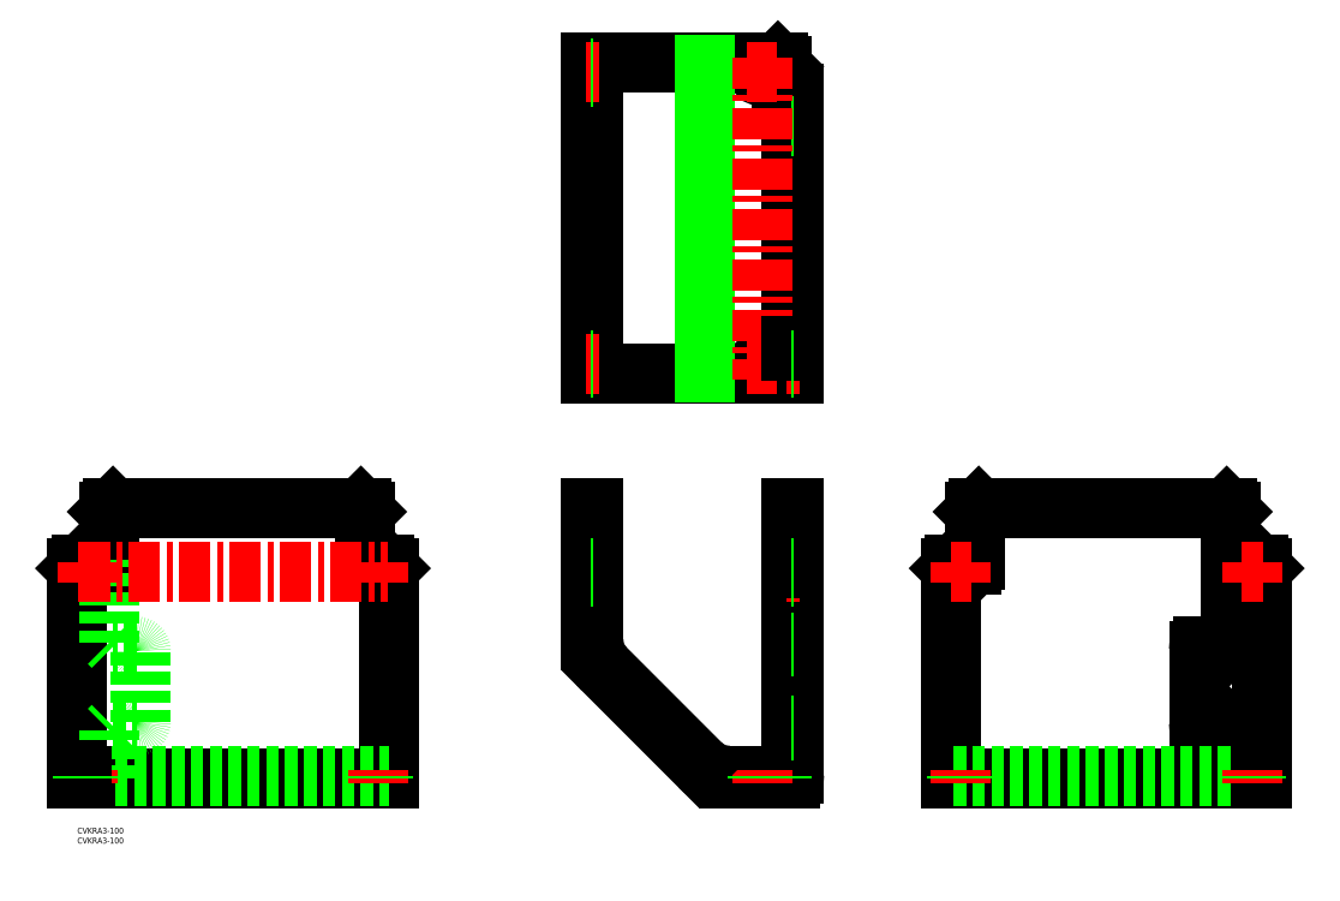
<metadata>
{"format":"dxf","ext":"dxf","renderer":"ezdxf+matplotlib","layout":"modelspace","background":"white","min_lineweight":24,"dpi":150}
</metadata>
<code>
0
SECTION
2
ENTITIES
0
LINE
8
0
10
0
20
21.16
30
0
11
0
21
126.9
31
0
0
LINE
8
0
10
2
20
128.9
30
0
11
0
21
126.9
31
0
0
LINE
8
0
10
16
20
130.9
30
0
11
16
21
155.4
31
0
0
LINE
8
0
10
18
20
157.4
30
0
11
143
21
157.4
31
0
0
LINE
8
0
10
145
20
155.4
30
0
11
143
21
157.4
31
0
0
LINE
8
0
10
16
20
155.4
30
0
11
18
21
157.4
31
0
0
LINE
8
0
10
157
20
126.9
30
0
11
157
21
21.16
31
0
0
LINE
8
0
10
155
20
128.9
30
0
11
157
21
126.9
31
0
0
LINE
8
0
10
157
20
21.16
30
0
11
0
21
21.16
31
0
0
LINE
8
0
10
2
20
128.9
30
0
11
14
21
128.9
31
0
0
ARC
8
0
10
14
20
130.9
30
0
40
2
50
270
51
0
0
LINE
8
0
10
155
20
128.9
30
0
11
147
21
128.9
31
0
0
ARC
8
0
10
147
20
130.9
30
0
40
2
50
180
51
270
0
LINE
8
0
10
145
20
130.9
30
0
11
145
21
155.4
31
0
0
CIRCLE
8
0
10
5
20
124.9
30
0
40
2
0
CIRCLE
8
0
10
152
20
124.9
30
0
40
2
0
ARC
8
0
10
357.3
20
367.8
30
0
40
2
50
180
51
270
0
LINE
8
0
10
355.3
20
379.8
30
0
11
355.3
21
367.8
31
0
0
LINE
8
0
10
361.5
20
224.8
30
0
11
259.1
21
224.8
31
0
0
LINE
8
0
10
259.1
20
224.8
30
0
11
259.1
21
381.8
31
0
0
LINE
8
0
10
259.1
20
381.8
30
0
11
353.3
21
381.8
31
0
0
LINE
8
0
10
353.3
20
381.8
30
0
11
355.3
21
379.8
31
0
0
LINE
8
0
10
361.5
20
365.8
30
0
11
361.5
21
224.8
31
0
0
LINE
8
0
10
260.3
20
381.8
30
0
11
260.3
21
224.8
31
0
0
LINE
8
0
10
360.3
20
224.8
30
0
11
360.3
21
365.8
31
0
0
LINE
8
0
10
360.3
20
226.8
30
0
11
361.5
21
226.8
31
0
0
LINE
8
0
10
259.1
20
379.8
30
0
11
260.3
21
379.8
31
0
0
LINE
8
0
10
259.1
20
226.8
30
0
11
260.3
21
226.8
31
0
0
CIRCLE
8
0
10
345.3
20
229.8
30
0
40
2
0
CIRCLE
8
0
10
345.3
20
376.8
30
0
40
2
0
LINE
8
0
10
357.3
20
365.8
30
0
11
361.5
21
365.8
31
0
0
LINE
8
0
10
259.1
20
238.8
30
0
11
260.3
21
238.8
31
0
0
LINE
8
0
10
259.1
20
236.8
30
0
11
260.3
21
236.8
31
0
0
LINE
8
0
10
259.1
20
365.8
30
0
11
260.3
21
365.8
31
0
0
LINE
8
0
10
259.1
20
363.8
30
0
11
260.3
21
363.8
31
0
0
LINE
8
0
10
360.3
20
363.8
30
0
11
361.5
21
363.8
31
0
0
LINE
8
0
10
595.5
20
128.9
30
0
11
583.5
21
128.9
31
0
0
ARC
8
0
10
583.5
20
130.9
30
0
40
2
50
180
51
270
0
CIRCLE
8
0
10
592.5
20
124.9
30
0
40
2
0
LINE
8
0
10
597.5
20
21.16
30
0
11
597.5
21
126.9
31
0
0
LINE
8
0
10
595.5
20
128.9
30
0
11
597.5
21
126.9
31
0
0
LINE
8
0
10
581.5
20
21.16
30
0
11
581.5
21
45.36
31
0
0
LINE
8
0
10
579.5
20
47.36
30
0
11
581.5
21
45.36
31
0
0
LINE
8
0
10
579.5
20
47.36
30
0
11
567.5
21
47.36
31
0
0
ARC
8
0
10
567.5
20
49.36
30
0
40
2
50
180
51
270
0
LINE
8
0
10
565.5
20
49.36
30
0
11
565.5
21
85.36
31
0
0
ARC
8
0
10
567.5
20
85.36
30
0
40
2
50
90
51
180
0
LINE
8
0
10
567.5
20
87.36
30
0
11
579.5
21
87.36
31
0
0
LINE
8
0
10
579.5
20
87.36
30
0
11
581.5
21
89.36
31
0
0
LINE
8
0
10
579.5
20
157.4
30
0
11
454.5
21
157.4
31
0
0
LINE
8
0
10
581.5
20
155.4
30
0
11
579.5
21
157.4
31
0
0
LINE
8
0
10
440.5
20
126.9
30
0
11
440.5
21
21.16
31
0
0
LINE
8
0
10
440.5
20
21.16
30
0
11
597.5
21
21.16
31
0
0
LINE
8
0
10
597.5
20
22.36
30
0
11
581.5
21
22.36
31
0
0
LINE
8
0
10
595.5
20
22.36
30
0
11
595.5
21
21.16
31
0
0
LINE
8
0
10
359.3
20
22.36
30
0
11
328.6
21
22.36
31
0
0
LINE
8
0
10
359.3
20
21.16
30
0
11
328.6
21
21.16
31
0
0
ARC
8
0
10
359.3
20
23.36
30
0
40
2.2
50
270
51
0
0
LINE
8
0
10
259.1
20
90.64
30
0
11
259.1
21
157.4
31
0
0
LINE
8
0
10
259.1
20
128.9
30
0
11
260.3
21
128.9
31
0
0
LINE
8
0
10
259.1
20
126.9
30
0
11
260.3
21
126.9
31
0
0
LINE
8
0
10
361.5
20
23.36
30
0
11
361.5
21
157.4
31
0
0
LINE
8
0
10
360.3
20
157.4
30
0
11
360.3
21
23.36
31
0
0
ARC
8
0
10
359.3
20
23.36
30
0
40
1
50
270
51
0
0
LINE
8
0
10
361.5
20
157.4
30
0
11
360.3
21
157.4
31
0
0
LINE
8
0
10
361.5
20
155.4
30
0
11
360.3
21
155.4
31
0
0
ARC
8
0
10
328.6
20
42.36
30
0
40
20
50
225
51
270
0
LINE
8
0
10
313.6
20
27.37
30
0
11
265.3
21
75.65
31
0
0
ARC
8
0
10
280.3
20
90.64
30
0
40
21.2
50
180
51
225
0
ARC
8
0
10
328.6
20
42.36
30
0
40
21.2
50
225
51
270
0
LINE
8
0
10
259.1
20
157.4
30
0
11
260.3
21
157.4
31
0
0
LINE
8
0
10
259.1
20
155.4
30
0
11
260.3
21
155.4
31
0
0
LINE
8
0
10
360.3
20
128.9
30
0
11
361.5
21
128.9
31
0
0
CIRCLE
8
0
10
445.5
20
124.9
30
0
40
2
0
LINE
8
0
10
316.3
20
380.8
30
0
11
316.3
21
225.8
31
0
0
LINE
8
0
10
360.3
20
349.8
30
0
11
361.5
21
349.8
31
0
0
LINE
8
0
10
442.5
20
128.9
30
0
11
450.5
21
128.9
31
0
0
ARC
8
0
10
450.5
20
130.9
30
0
40
2
50
270
51
0
0
LINE
8
0
10
452.5
20
130.9
30
0
11
452.5
21
155.4
31
0
0
LINE
8
0
10
452.5
20
155.4
30
0
11
454.5
21
157.4
31
0
0
LINE
8
0
10
442.5
20
128.9
30
0
11
440.5
21
126.9
31
0
0
LINE
8
0
10
360.3
20
47.36
30
0
11
361.5
21
47.36
31
0
0
LINE
8
0
10
360.3
20
87.36
30
0
11
361.5
21
87.36
31
0
0
LINE
8
0
10
355.3
20
22.36
30
0
11
355.3
21
21.16
31
0
0
LINE
8
0
10
581.5
20
89.36
30
0
11
581.5
21
155.4
31
0
0
LINE
8
0
10
16
20
21.16
30
0
11
16
21
45.36
31
0
0
LINE
8
0
10
18
20
47.36
30
0
11
16
21
45.36
31
0
0
LINE
8
0
10
18
20
47.36
30
0
11
30
21
47.36
31
0
0
ARC
8
0
10
30
20
49.36
30
0
40
2
50
270
51
0
0
LINE
8
0
10
32
20
49.36
30
0
11
32
21
85.36
31
0
0
ARC
8
0
10
30
20
85.36
30
0
40
2
50
0
51
90
0
LINE
8
0
10
30
20
87.36
30
0
11
18
21
87.36
31
0
0
LINE
8
0
10
16
20
89.36
30
0
11
16
21
130.9
31
0
0
LINE
8
0
10
18
20
87.36
30
0
11
16
21
89.36
31
0
0
LINE
8
0
10
-1.705e-13
20
22.36
30
0
11
157
21
22.36
31
0
0
LINE
8
0
10
581.5
20
22.36
30
0
11
440.5
21
22.36
31
0
0
LINE
8
CENTER
10
0.556
20
124.9
30
0
11
156.4
21
124.9
31
0
0
LINE
8
CENTER
10
5
20
130.2
30
0
11
5
21
119.6
31
0
0
LINE
8
CENTER
10
5
20
18.37
30
0
11
5
21
25.15
31
0
0
LINE
8
CENTER
10
152
20
18.37
30
0
11
152
21
25.15
31
0
0
LINE
8
CENTER
10
152
20
130.2
30
0
11
152
21
119.6
31
0
0
LINE
8
CENTER
10
256.3
20
229.8
30
0
11
263.1
21
229.8
31
0
0
LINE
8
CENTER
10
256.3
20
376.8
30
0
11
263.1
21
376.8
31
0
0
LINE
8
CENTER
10
345.3
20
384.4
30
0
11
345.3
21
222.2
31
0
0
LINE
8
CENTER
10
337.7
20
376.8
30
0
11
352.9
21
376.8
31
0
0
LINE
8
CENTER
10
450.8
20
124.9
30
0
11
440.2
21
124.9
31
0
0
LINE
8
CENTER
10
592.5
20
130.2
30
0
11
592.5
21
119.6
31
0
0
LINE
8
CENTER
10
597.8
20
124.9
30
0
11
587.2
21
124.9
31
0
0
LINE
8
CENTER
10
592.5
20
18.37
30
0
11
592.5
21
25.15
31
0
0
LINE
8
CENTER
10
445.5
20
18.37
30
0
11
445.5
21
25.15
31
0
0
LINE
8
CENTER
10
445.5
20
130.2
30
0
11
445.5
21
119.6
31
0
0
LINE
8
CENTER
10
345.3
20
18.37
30
0
11
345.3
21
25.15
31
0
0
LINE
8
CENTER
10
256.3
20
124.9
30
0
11
263.1
21
124.9
31
0
0
LINE
8
CENTER
10
357.5
20
124.9
30
0
11
364.3
21
124.9
31
0
0
LINE
8
CENTER
10
337.7
20
229.8
30
0
11
352.9
21
229.8
31
0
0
LINE
8
CENTER
10
364.3
20
229.8
30
0
11
357.5
21
229.8
31
0
0
LINE
8
0
10
361.5
20
126.9
30
0
11
360.3
21
126.9
31
0
0
LINE
8
0
10
260.3
20
126.9
30
0
11
259.1
21
126.9
31
0
0
LINE
8
0
10
360.3
20
89.36
30
0
11
361.5
21
89.36
31
0
0
LINE
8
0
10
360.3
20
45.36
30
0
11
361.5
21
45.36
31
0
0
ARC
8
0
10
280.3
20
90.64
30
0
40
20
50
180
51
225
0
LINE
8
0
10
266.1
20
76.5
30
0
11
314.4
21
28.22
31
0
0
LINE
8
0
10
260.3
20
90.64
30
0
11
260.3
21
157.4
31
0
0
INSERT
8
0
2
*U42
10
0
20
0
30
0
0
LINE
8
0
10
353.3
20
22.36
30
0
11
353.3
21
21.16
31
0
0
LINE
8
0
10
2
20
22.36
30
0
11
2
21
21.16
31
0
0
LINE
8
0
10
361.5
20
238.8
30
0
11
360.3
21
238.8
31
0
0
LINE
8
0
10
361.5
20
236.8
30
0
11
360.3
21
236.8
31
0
0
LINE
8
0
10
260.3
20
126.9
30
0
11
259.1
21
126.9
31
0
0
LINE
8
0
10
260.3
20
122.9
30
0
11
259.1
21
122.9
31
0
0
LINE
8
0
10
360.3
20
126.9
30
0
11
361.5
21
126.9
31
0
0
LINE
8
0
10
360.3
20
122.9
30
0
11
361.5
21
122.9
31
0
0
LINE
8
0
10
259.1
20
231.8
30
0
11
260.3
21
231.8
31
0
0
LINE
8
0
10
259.1
20
227.8
30
0
11
260.3
21
227.8
31
0
0
LINE
8
0
10
259.1
20
378.8
30
0
11
260.3
21
378.8
31
0
0
LINE
8
0
10
259.1
20
374.8
30
0
11
260.3
21
374.8
31
0
0
LINE
8
0
10
343.3
20
21.16
30
0
11
343.3
21
22.36
31
0
0
LINE
8
0
10
347.3
20
21.16
30
0
11
347.3
21
22.36
31
0
0
LINE
8
0
10
154
20
21.16
30
0
11
154
21
22.36
31
0
0
LINE
8
0
10
150
20
21.16
30
0
11
150
21
22.36
31
0
0
LINE
8
0
10
7
20
21.16
30
0
11
7
21
22.36
31
0
0
LINE
8
0
10
3
20
21.16
30
0
11
3
21
22.36
31
0
0
LINE
8
0
10
447.5
20
21.16
30
0
11
447.5
21
22.36
31
0
0
LINE
8
0
10
443.5
20
21.16
30
0
11
443.5
21
22.36
31
0
0
LINE
8
0
10
594.5
20
21.16
30
0
11
594.5
21
22.36
31
0
0
LINE
8
0
10
590.5
20
21.16
30
0
11
590.5
21
22.36
31
0
0
LINE
8
0
10
361.5
20
227.8
30
0
11
360.3
21
227.8
31
0
0
LINE
8
0
10
361.5
20
231.8
30
0
11
360.3
21
231.8
31
0
0
VIEWPORT
8
0
10
142.6
20
99.11
30
0
40
287
41
232.9
68
     1
69
     1
0
VIEWPORT
8
DEFPOINTS
10
142.6
20
99.11
30
0
40
285.2
41
198.2
68
     2
69
     2
0
INSERT
8
0
2
*U41
10
0
20
0
30
0
0
ENDSEC
0
EOF

</code>
